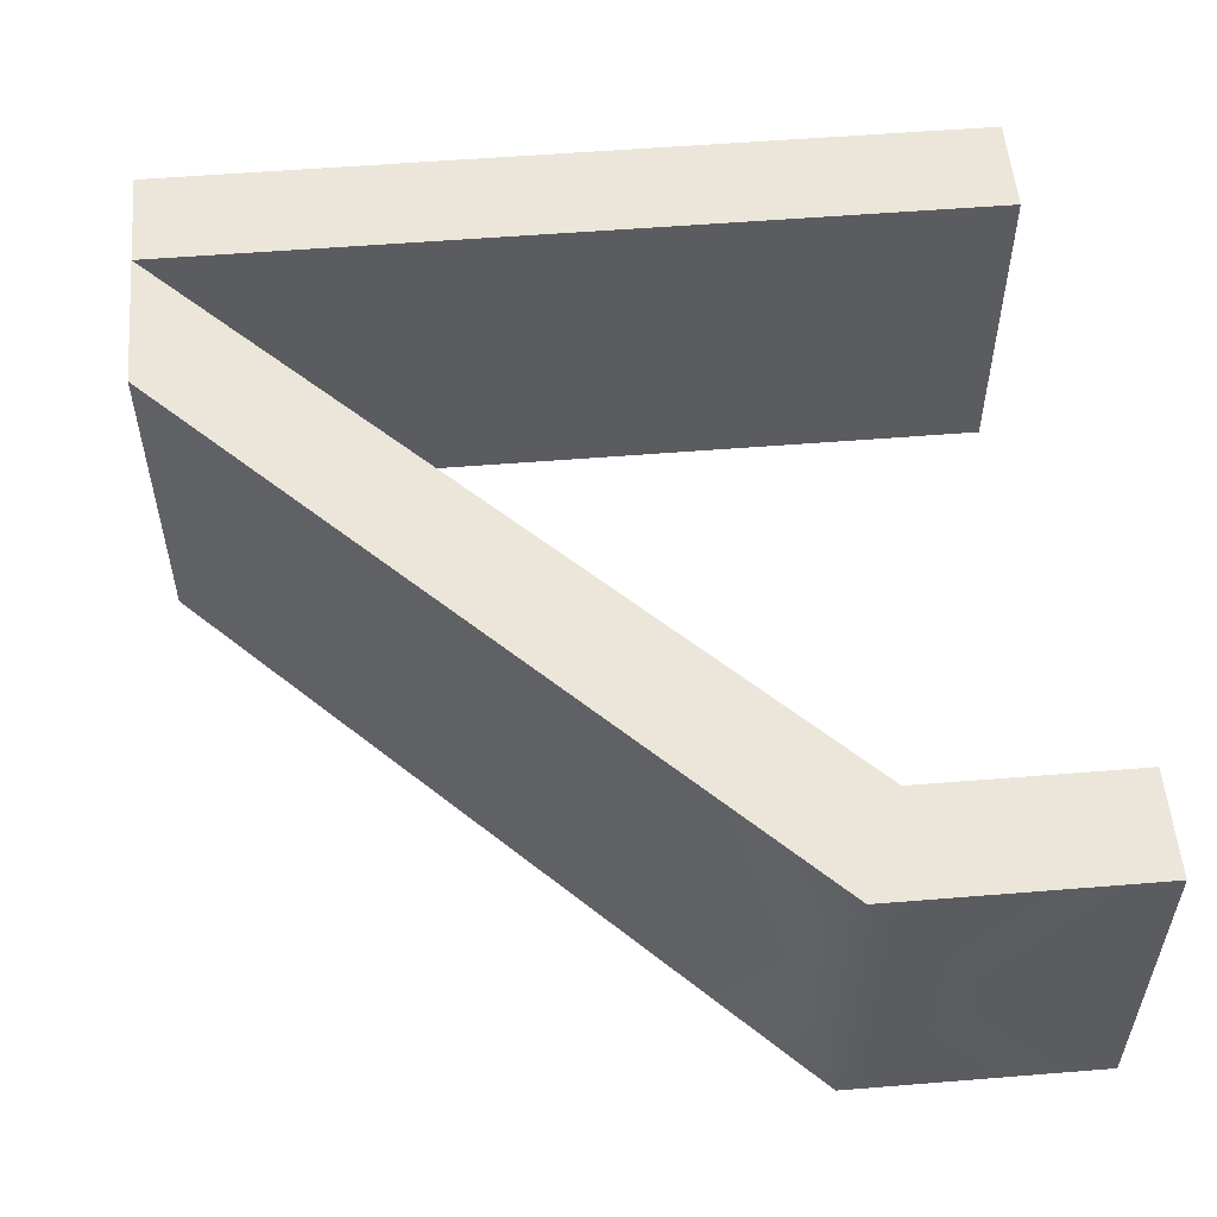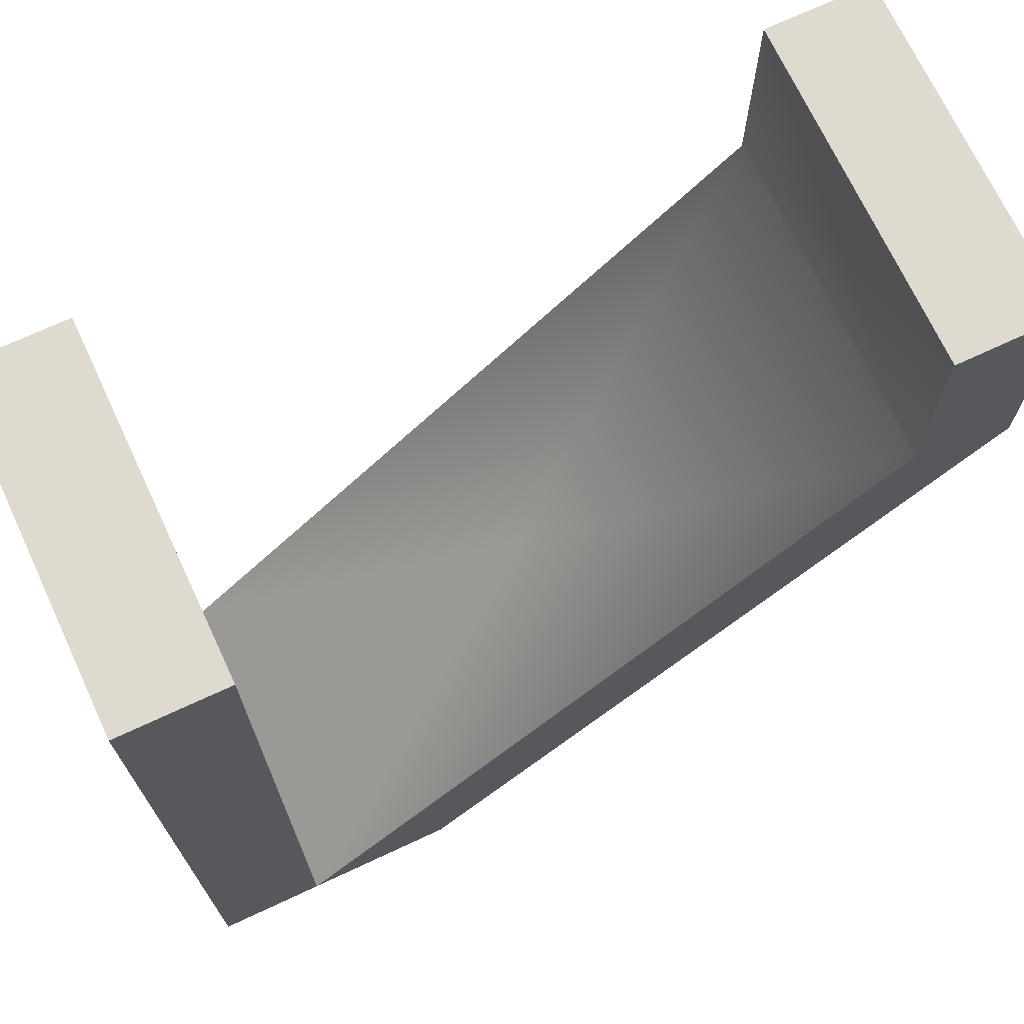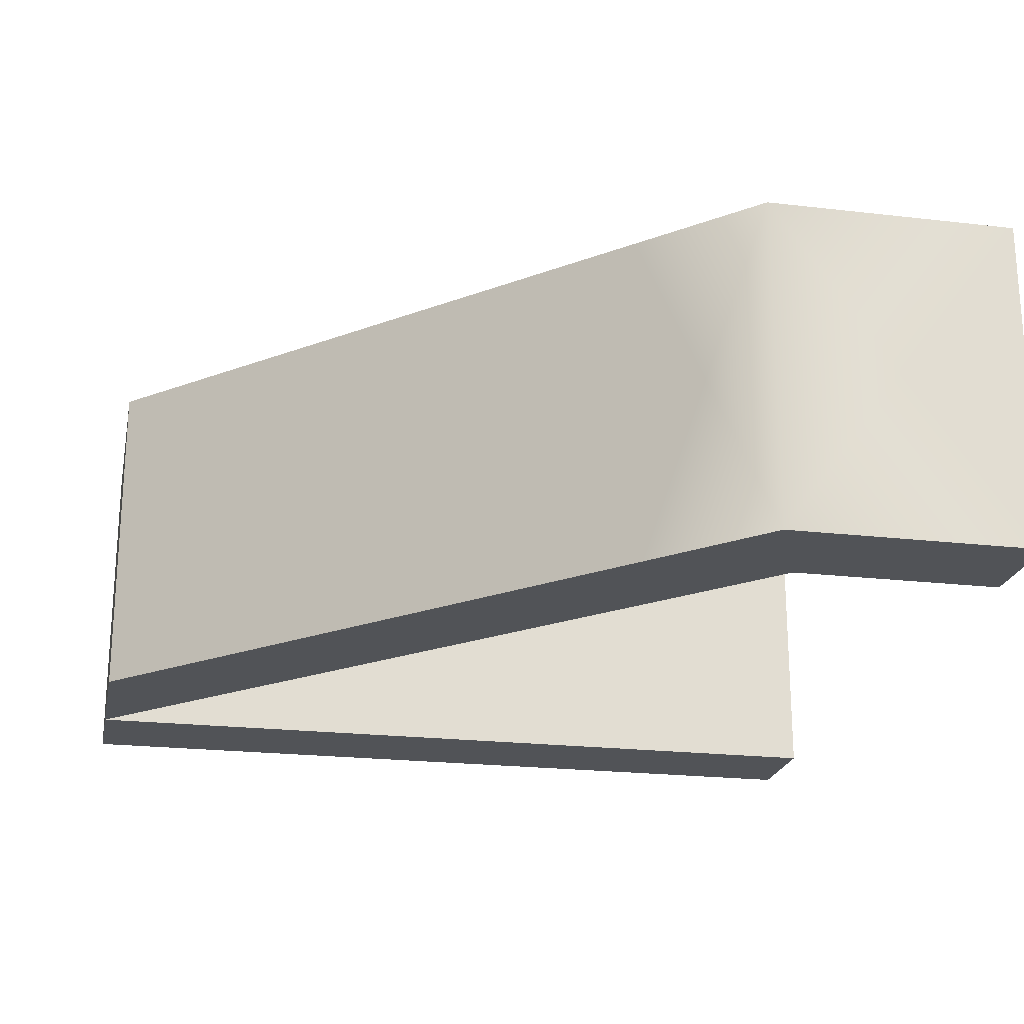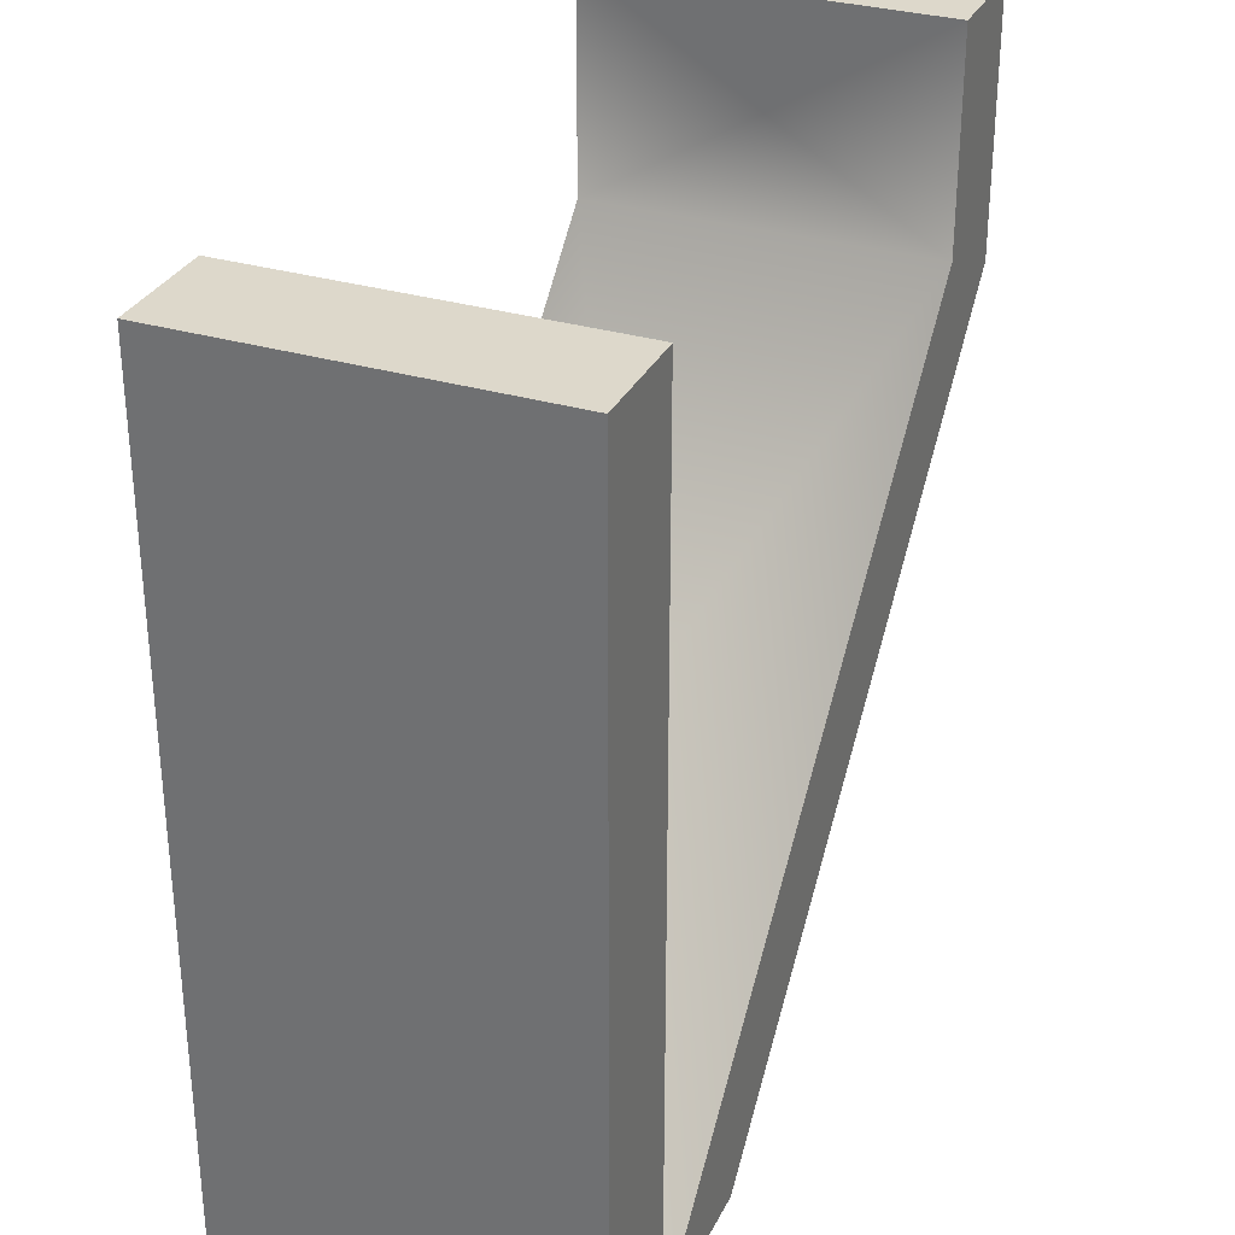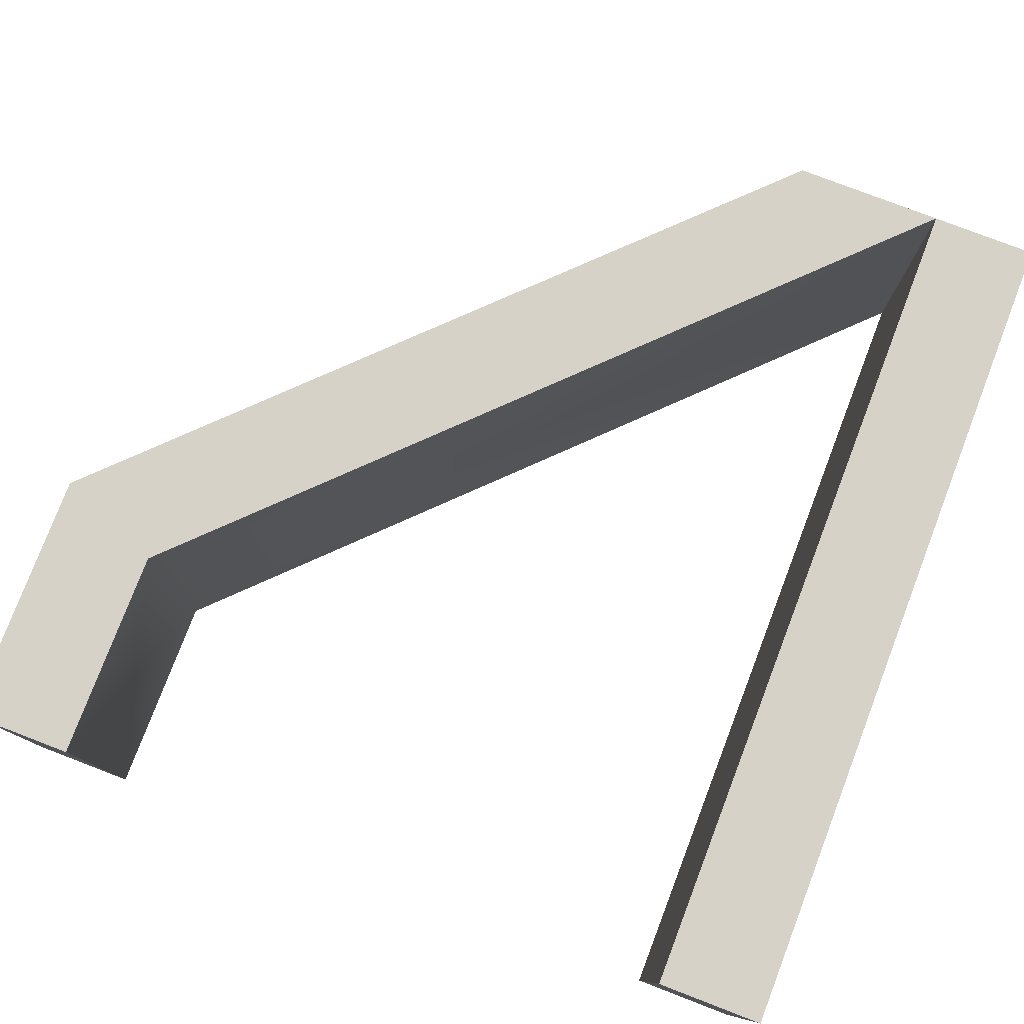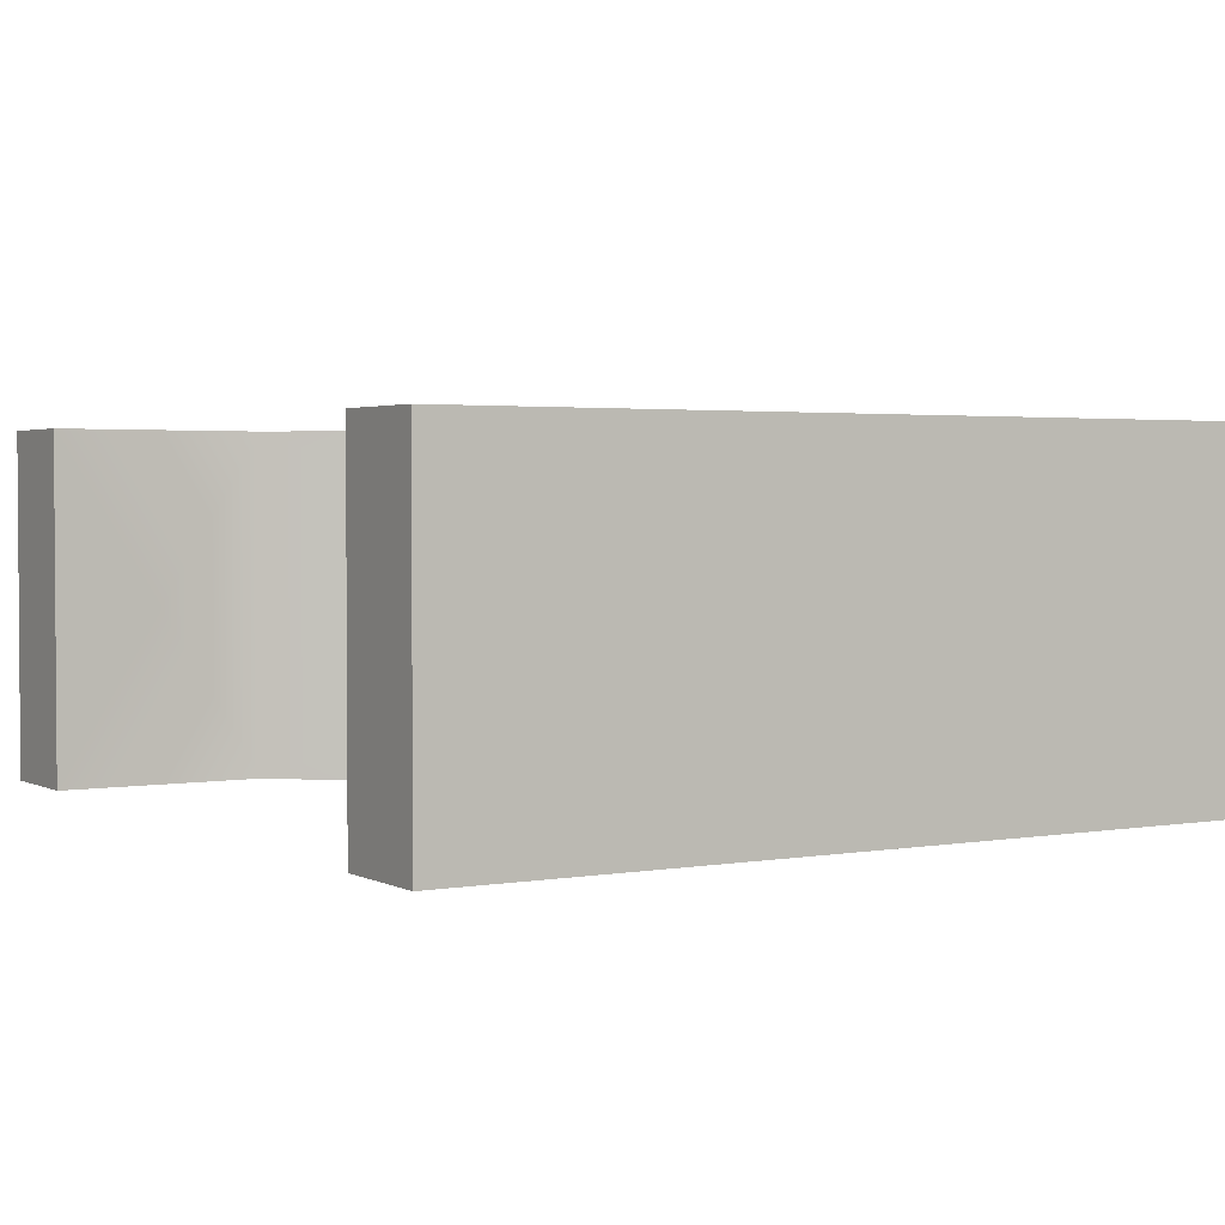
<metadata>
{"format":"obj","ext":"obj","renderer":"f3d","projection":"perspective","resolution":1024,"background":"white","views":[{"elev":54.6,"azim":85.1,"up":"+Z"},{"elev":70.8,"azim":-25.0,"up":"+Y"},{"elev":-22.0,"azim":78.5,"up":"+Z"},{"elev":31.4,"azim":-67.2,"up":"+Y"},{"elev":78.4,"azim":-159.0,"up":"+Z"},{"elev":2.5,"azim":-121.4,"up":"+Z"}]}
</metadata>
<code>
g groupNumber_0
v -1.634 -2.179 -0.8825
v -1.634 2.179 -0.8825
v -2.179 2.179 -0.8825
v -2.179 -2.179 -0.8825
v -1.634 -2.179 0.8825
v -1.634 2.179 0.8825
v -2.179 2.179 0.8825
v -2.179 -2.179 0.8825
v -1.634 -1.776e-15 0
v -1.906 2.179 0
v -2.179 -1.776e-15 0
v -1.906 -2.179 0
f 7 8 5
f 5 6 7
f 4 3 1
f 2 1 3
f 9 1 2
f 9 2 6
f 9 6 5
f 9 5 1
f 10 2 3
f 10 3 7
f 10 7 6
f 10 6 2
f 11 3 4
f 11 4 8
f 11 8 7
f 11 7 3
f 12 4 1
f 12 1 5
f 12 5 8
f 12 8 4
g groupNumber_1
v 2.179 0.8635 -0.8825
v 2.179 2.179 -0.8825
v 1.634 2.179 -0.8825
v 1.634 1.089 -0.8825
v -1.634 -2.179 -0.8825
v -0.8635 -2.179 -0.8825
v 1.634 0.3189 -0.8825
v 2.179 0.8635 0.8825
v 2.179 2.179 0.8825
v 1.634 2.179 0.8825
v 1.634 1.089 0.8825
v -1.634 -2.179 0.8825
v -0.8635 -2.179 0.8825
v 1.634 0.3189 0.8825
v 2.179 1.521 -3.331e-16
v 1.906 2.179 -3.331e-16
v 1.634 1.634 -3.331e-16
v -5.072e-10 -0.5446 -3.331e-16
v -1.249 -2.179 -3.331e-16
v 0.3852 -0.9298 -3.331e-16
v 1.906 0.5912 -3.331e-16
f 24 25 26
f 24 26 23
f 23 20 21
f 20 23 26
f 21 22 23
f 18 17 19
f 19 17 16
f 13 16 14
f 16 13 19
f 15 14 16
f 27 13 14
f 27 14 21
f 27 21 20
f 27 20 13
f 28 14 15
f 28 15 22
f 28 22 21
f 28 21 14
f 29 15 16
f 29 16 23
f 29 23 22
f 29 22 15
f 30 16 17
f 30 17 24
f 30 24 23
f 30 23 16
f 31 17 18
f 31 18 25
f 31 25 24
f 31 24 17
f 32 18 19
f 32 19 26
f 32 26 25
f 32 25 18
f 33 19 13
f 33 13 20
f 33 20 26
f 33 26 19

</code>
